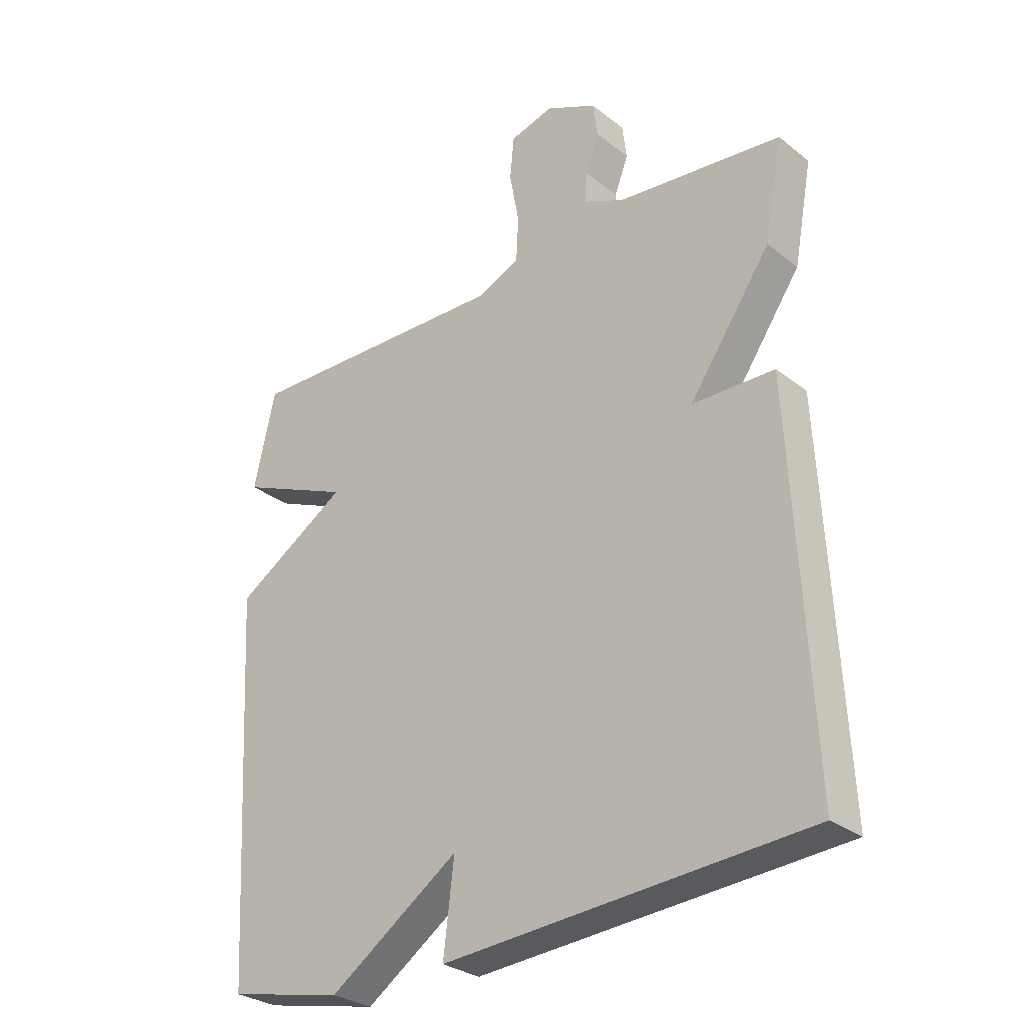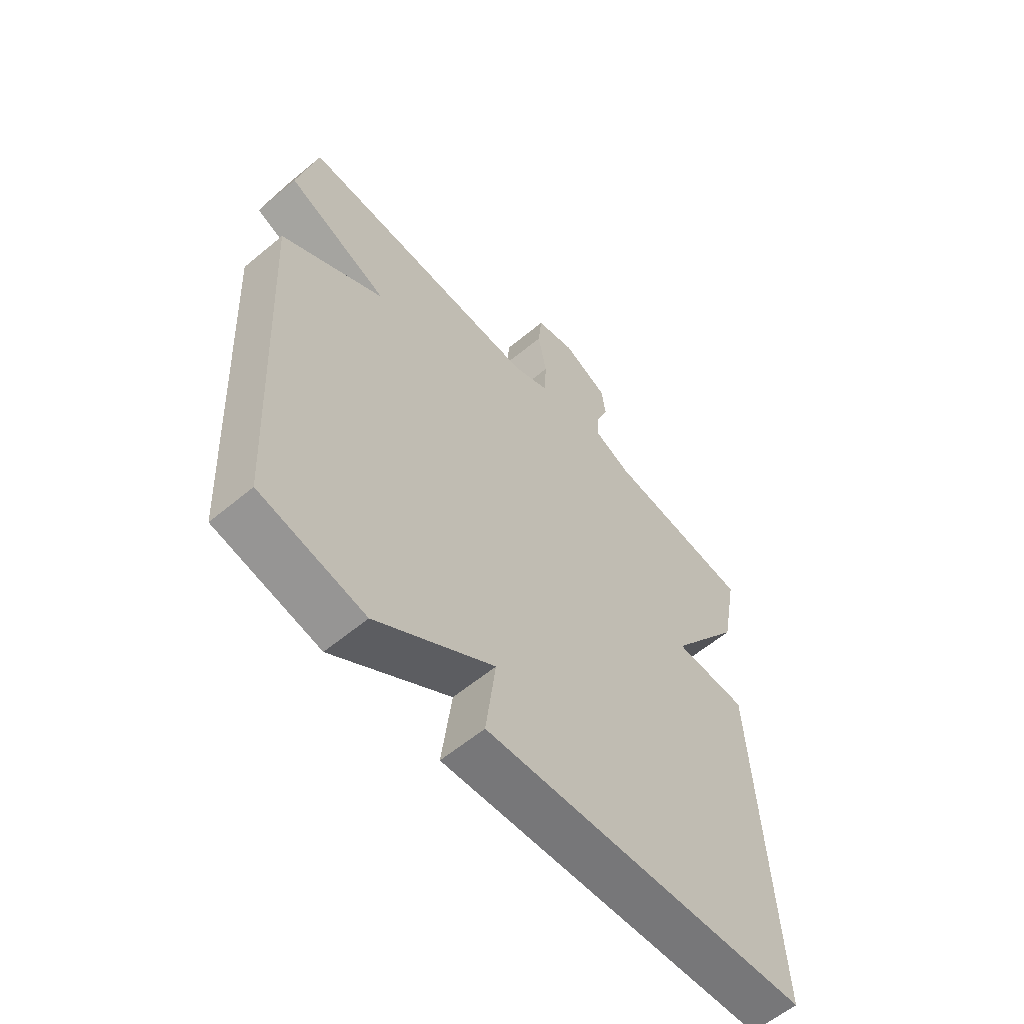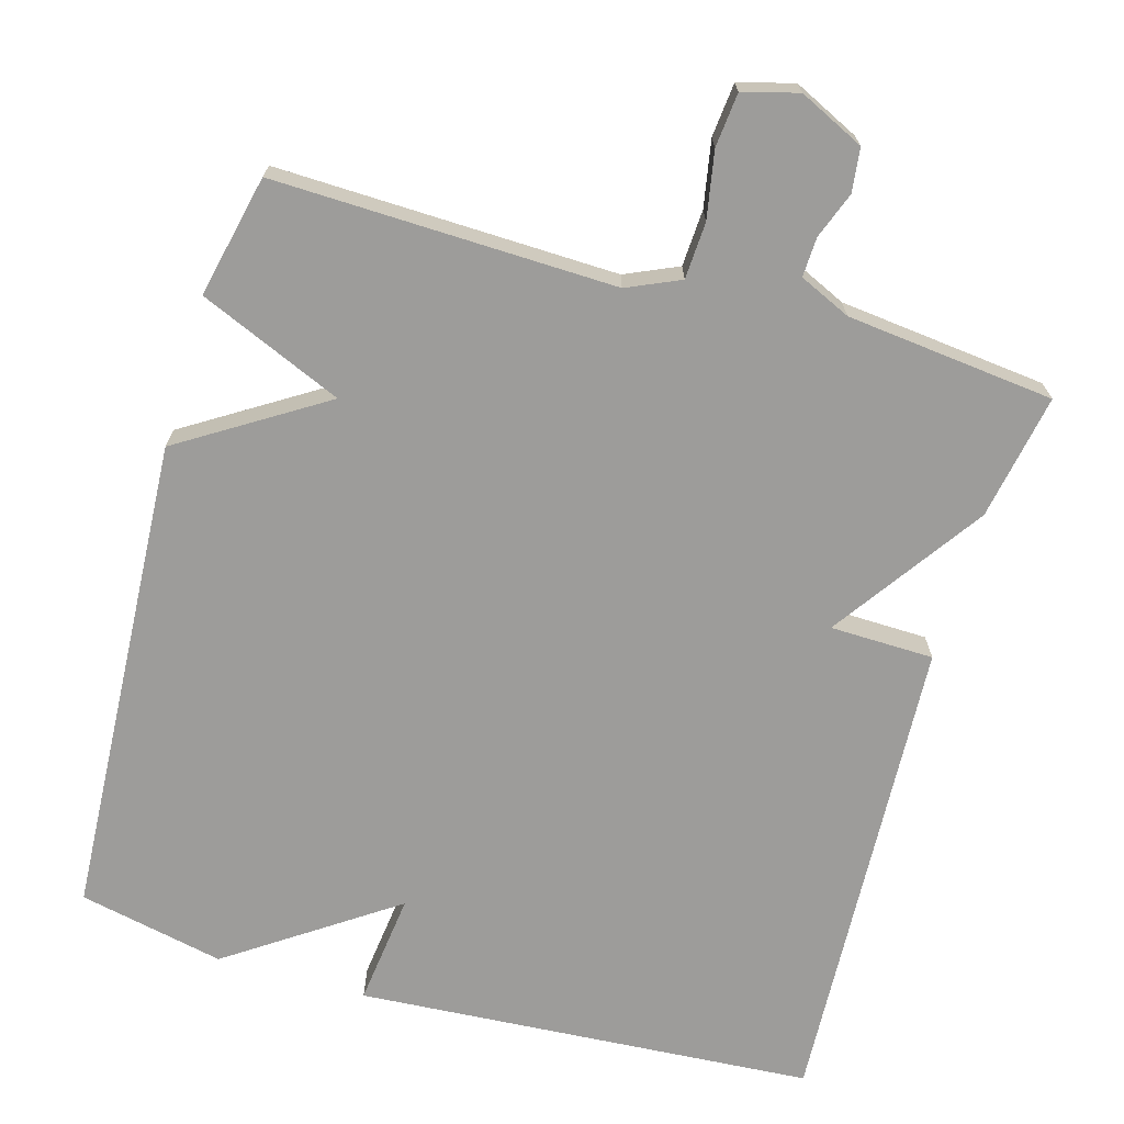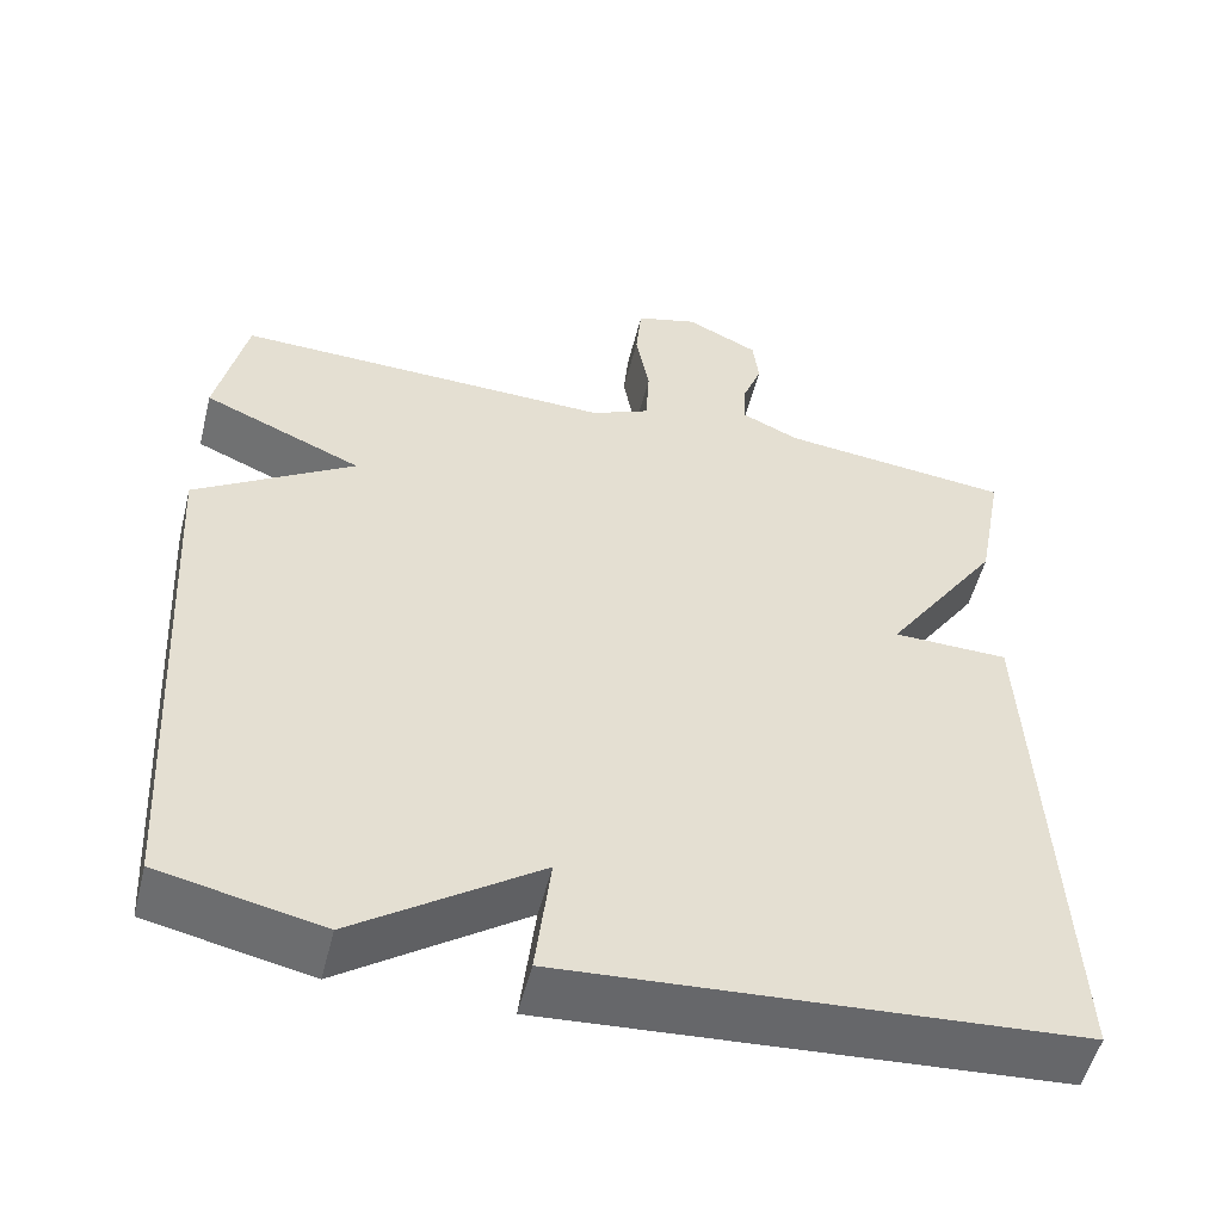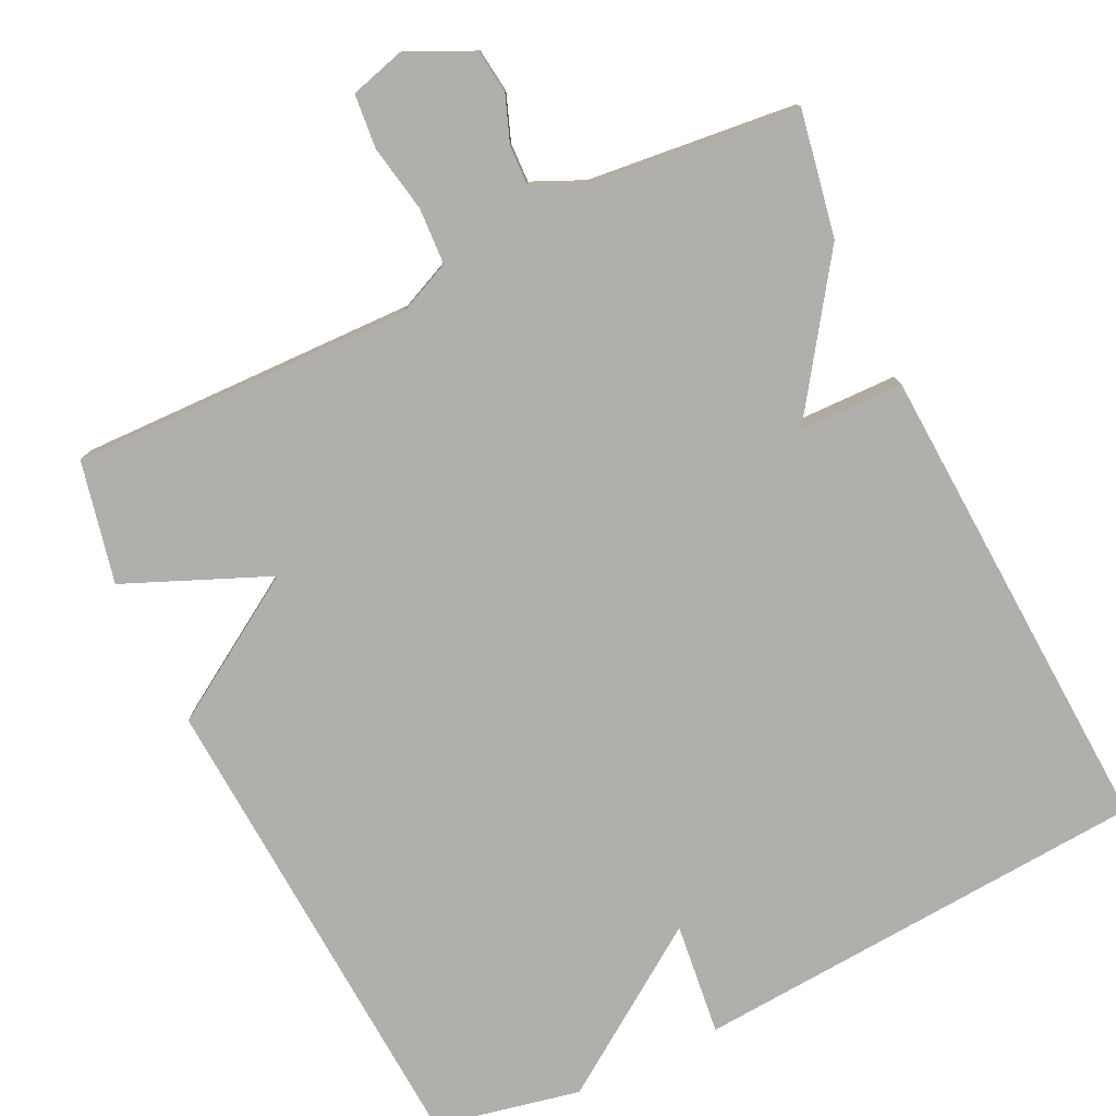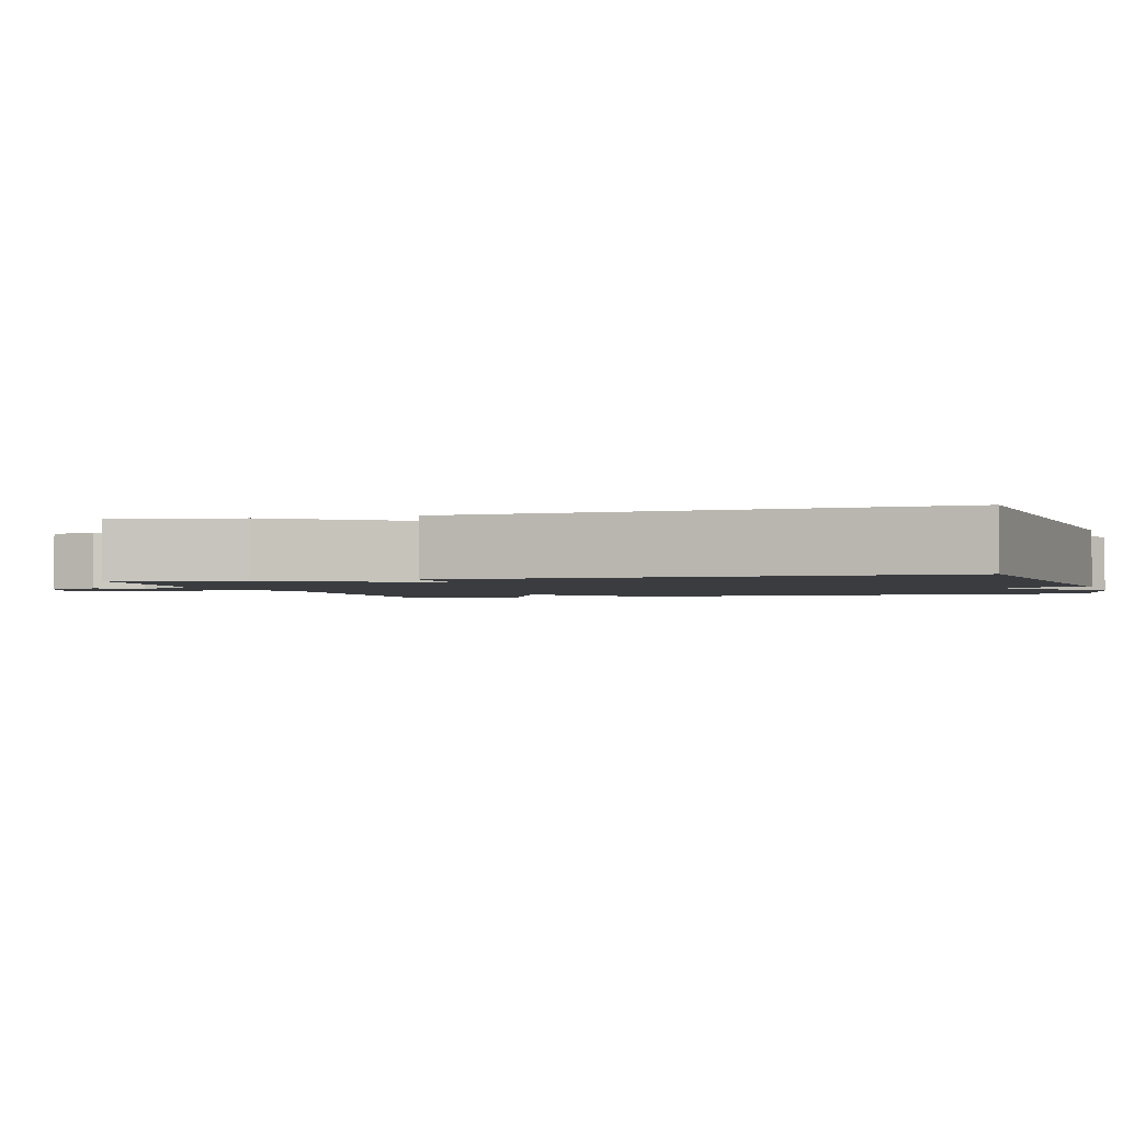
<metadata>
{"format":"obj","ext":"obj","renderer":"f3d","projection":"perspective","resolution":1024,"background":"white","views":[{"elev":-29.4,"azim":41.2,"up":"+Z"},{"elev":-59.9,"azim":-49.5,"up":"+Z"},{"elev":-70.0,"azim":-16.0,"up":"+Y"},{"elev":-52.9,"azim":-14.1,"up":"+Z"},{"elev":-78.2,"azim":26.0,"up":"+Y"},{"elev":-1.9,"azim":106.6,"up":"+Y"}]}
</metadata>
<code>
v 0.5 0.07 0.5
v 0.469 0.07 0.334
v 0.332 0.07 0.137
v 0.469 0.07 0.134
v 0.5 0.07 -0.5
v -0.107 0.07 -0.541
v -0.089 0.07 -0.392
v -0.307 0.07 -0.541
v -0.5 0.07 -0.5
v -0.536 0.07 0.139
v -0.346 0.07 0.258
v -0.536 0.07 0.339
v -0.5 0.07 0.5
v -0.049 0.07 0.488
v 0.021 0.07 0.519
v 0.025 0.07 0.594
v 0.009 0.07 0.682
v 0.016 0.07 0.753
v 0.089 0.07 0.773
v 0.175 0.07 0.732
v 0.182 0.07 0.674
v 0.159 0.07 0.613
v 0.157 0.07 0.561
v 0.225 0.07 0.53
v 0.5 0 0.5
v 0.469 0 0.334
v 0.332 0 0.137
v 0.469 0 0.134
v 0.5 0 -0.5
v -0.107 0 -0.541
v -0.089 0 -0.392
v -0.307 0 -0.541
v -0.5 0 -0.5
v -0.536 0 0.139
v -0.346 0 0.258
v -0.536 0 0.339
v -0.5 0 0.5
v -0.049 0 0.488
v 0.021 0 0.519
v 0.025 0 0.594
v 0.009 0 0.682
v 0.016 0 0.753
v 0.089 0 0.773
v 0.175 0 0.732
v 0.182 0 0.674
v 0.159 0 0.613
v 0.157 0 0.561
v 0.225 0 0.53
f 20 21 22
f 19 20 22
f 18 19 22
f 17 18 22
f 16 17 22
f 15 16 22 23
f 14 15 23 24
f 11 12 13 14
f 9 10 11
f 8 9 11
f 7 8 11
f 1 2 3
f 24 1 3
f 14 24 3
f 11 14 3
f 7 11 3
f 5 6 7
f 4 5 7
f 3 4 7
f 46 45 44
f 46 44 43
f 46 43 42
f 46 42 41
f 46 41 40
f 47 46 40 39
f 48 47 39 38
f 38 37 36 35
f 35 34 33
f 35 33 32
f 35 32 31
f 27 26 25
f 27 25 48
f 27 48 38
f 27 38 35
f 27 35 31
f 31 30 29
f 31 29 28
f 31 28 27
f 1 25 26 2
f 2 26 27 3
f 3 27 28 4
f 4 28 29 5
f 5 29 30 6
f 6 30 31 7
f 7 31 32 8
f 8 32 33 9
f 9 33 34 10
f 10 34 35 11
f 11 35 36 12
f 12 36 37 13
f 13 37 38 14
f 14 38 39 15
f 15 39 40 16
f 16 40 41 17
f 17 41 42 18
f 18 42 43 19
f 19 43 44 20
f 20 44 45 21
f 21 45 46 22
f 22 46 47 23
f 23 47 48 24
f 24 48 25 1

</code>
